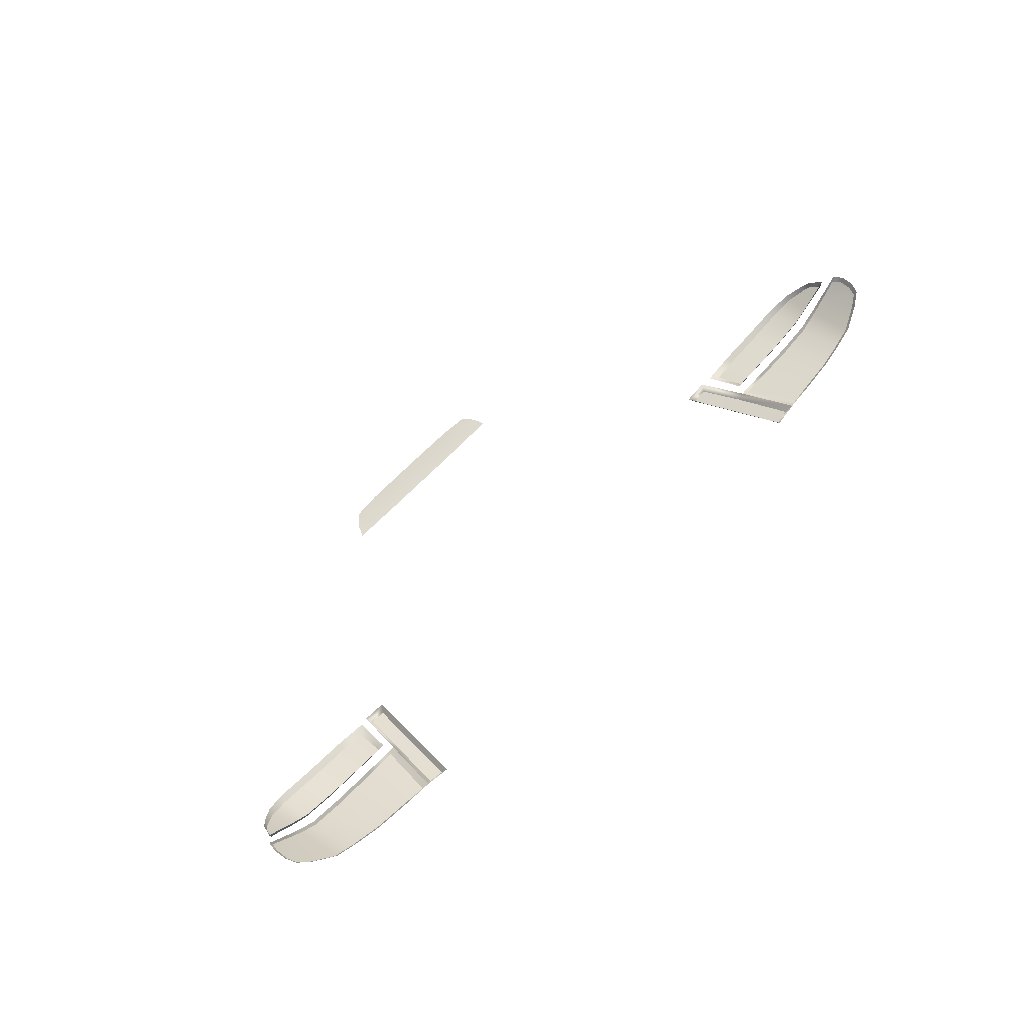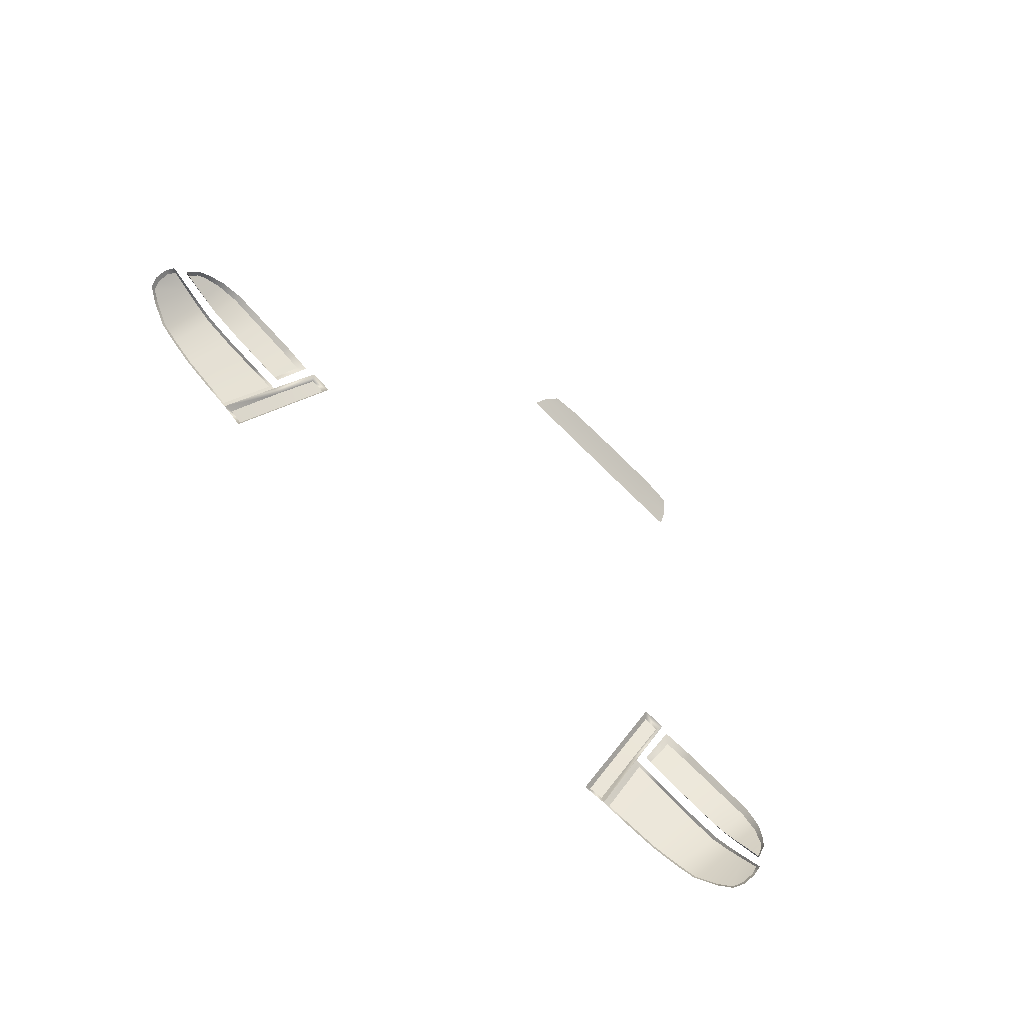
<metadata>
{"format":"obj","ext":"obj","renderer":"f3d","projection":"perspective","resolution":1024,"background":"white","views":[{"elev":57.0,"azim":130.8,"up":"+Z"},{"elev":66.4,"azim":-132.6,"up":"+Z"}]}
</metadata>
<code>
g model_car_94_matte_backlight_LOD1
v 0.834 0.9217 -2.161
v 0.8369 0.925 -2.152
v 0.8141 0.9386 -2.168
v 0.8127 0.9341 -2.177
v 0.7741 0.9548 -2.191
v 0.7735 0.95 -2.2
v 0.7345 0.9605 -2.202
v 0.7354 0.9555 -2.21
v 0.8452 0.9061 -2.147
v 0.8409 0.905 -2.157
v 0.8466 0.882 -2.148
v 0.8421 0.8809 -2.158
v 0.8373 0.8653 -2.164
v 0.8419 0.8628 -2.154
v 0.8067 0.8626 -2.188
v 0.8077 0.8663 -2.192
v 0.7767 0.8628 -2.213
v 0.7782 0.8672 -2.218
v 0.7444 0.8681 -2.241
v 0.7452 0.8632 -2.235
v 0.6815 0.8682 -2.253
v 0.6809 0.8633 -2.248
v 0.6018 0.8676 -2.26
v 0.6002 0.8632 -2.255
v 0.5375 0.8635 -2.259
v 0.5498 0.867 -2.264
v 0.559 0.9715 -2.228
v 0.5698 0.9669 -2.236
v 0.6124 0.9649 -2.23
v 0.6119 0.9699 -2.222
v 0.6815 0.9663 -2.214
v 0.6813 0.9614 -2.222
v 0.7829 0.794 -2.217
v 0.785 0.8036 -2.223
v 0.748 0.7931 -2.247
v 0.7455 0.7819 -2.242
v 0.6823 0.7913 -2.263
v 0.6791 0.7795 -2.258
v 0.6016 0.7913 -2.273
v 0.5978 0.7788 -2.268
v 0.8074 0.8102 -2.198
v 0.8102 0.818 -2.203
v 0.5524 0.7925 -2.279
v 0.5366 0.7806 -2.277
v 0.5583 0.8453 -2.263
v 0.5473 0.8471 -2.257
v 0.6032 0.8453 -2.259
v 0.6005 0.8476 -2.252
v 0.6829 0.8455 -2.252
v 0.6799 0.8475 -2.244
v 0.7463 0.8453 -2.239
v 0.7431 0.8473 -2.231
v 0.7799 0.8456 -2.217
v 0.7766 0.8471 -2.209
v 0.8082 0.8457 -2.196
v 0.8053 0.8467 -2.187
v 0.8251 0.8456 -2.185
v 0.8279 0.8462 -2.172
v 0.8189 0.8273 -2.194
v 0.8194 0.8231 -2.184
v 0.7444 0.8681 -2.241
v 0.7354 0.9555 -2.21
v 0.6813 0.9614 -2.222
v 0.6815 0.8682 -2.253
v 0.6124 0.9649 -2.23
v 0.6018 0.8676 -2.26
v 0.5498 0.867 -2.264
v 0.5698 0.9669 -2.236
v 0.7782 0.8672 -2.218
v 0.7735 0.95 -2.2
v 0.8077 0.8663 -2.192
v 0.8127 0.9341 -2.177
v 0.834 0.9217 -2.161
v 0.8409 0.905 -2.157
v 0.8421 0.8809 -2.158
v 0.8373 0.8653 -2.164
v 0.5285 0.8627 -2.271
v 0.5375 0.8635 -2.259
v 0.559 0.9715 -2.228
v 0.5476 0.9649 -2.244
v 0.5194 0.7741 -2.286
v 0.5138 0.7843 -2.297
v 0.4752 0.773 -2.296
v 0.4847 0.7831 -2.303
v 0.5003 0.8657 -2.28
v 0.4927 0.8645 -2.27
v 0.5196 0.9672 -2.251
v 0.5131 0.9742 -2.239
v 0.5003 0.8657 -2.28
v 0.4927 0.8645 -2.27
v 0.5138 0.7843 -2.297
v 0.5285 0.8627 -2.271
v 0.5003 0.8657 -2.28
v 0.4847 0.7831 -2.303
v 0.5003 0.8657 -2.28
v 0.5285 0.8627 -2.271
v 0.5476 0.9649 -2.244
v 0.5196 0.9672 -2.251
v 0.7799 0.8456 -2.217
v 0.785 0.8036 -2.223
v 0.8102 0.818 -2.203
v 0.8082 0.8457 -2.196
v 0.7463 0.8453 -2.239
v 0.748 0.7931 -2.247
v 0.6823 0.7913 -2.263
v 0.6829 0.8455 -2.252
v 0.6032 0.8453 -2.259
v 0.6016 0.7913 -2.273
v 0.5583 0.8453 -2.263
v 0.5524 0.7925 -2.279
v 0.8189 0.8273 -2.194
v 0.8251 0.8456 -2.185
v -9.537e-07 0.4225 -2.377
v -9.537e-07 0.4021 -2.369
v 0.1092 0.4032 -2.368
v 0.09651 0.423 -2.376
v -9.537e-07 0.4425 -2.383
v 0.08819 0.443 -2.383
v 0.1899 0.4427 -2.381
v 0.1802 0.4241 -2.375
v 0.1625 0.4072 -2.368
v -0.834 0.9217 -2.161
v -0.8127 0.9341 -2.177
v -0.8141 0.9386 -2.168
v -0.8369 0.925 -2.152
v -0.7741 0.9548 -2.191
v -0.7735 0.95 -2.2
v -0.7345 0.9605 -2.202
v -0.7354 0.9555 -2.21
v -0.8452 0.9061 -2.147
v -0.8409 0.905 -2.157
v -0.8466 0.882 -2.148
v -0.8421 0.8809 -2.158
v -0.8373 0.8653 -2.164
v -0.8419 0.8628 -2.154
v -0.8067 0.8626 -2.188
v -0.8077 0.8663 -2.192
v -0.7767 0.8628 -2.213
v -0.7782 0.8672 -2.218
v -0.7444 0.8681 -2.241
v -0.7452 0.8632 -2.235
v -0.6815 0.8682 -2.253
v -0.6809 0.8633 -2.248
v -0.6018 0.8676 -2.26
v -0.6002 0.8632 -2.255
v -0.5375 0.8635 -2.259
v -0.5498 0.867 -2.264
v -0.559 0.9715 -2.228
v -0.5698 0.9669 -2.236
v -0.6124 0.9649 -2.23
v -0.6119 0.9699 -2.222
v -0.6815 0.9663 -2.214
v -0.6813 0.9614 -2.222
v -0.7829 0.794 -2.217
v -0.7455 0.7819 -2.242
v -0.748 0.7931 -2.247
v -0.785 0.8036 -2.223
v -0.6823 0.7913 -2.263
v -0.6791 0.7795 -2.258
v -0.6016 0.7913 -2.273
v -0.5978 0.7788 -2.268
v -0.8074 0.8102 -2.198
v -0.8102 0.818 -2.203
v -0.5524 0.7925 -2.279
v -0.5366 0.7806 -2.277
v -0.5583 0.8453 -2.263
v -0.5473 0.8471 -2.257
v -0.6032 0.8453 -2.259
v -0.6005 0.8476 -2.252
v -0.6829 0.8455 -2.252
v -0.6799 0.8475 -2.244
v -0.7463 0.8453 -2.239
v -0.7431 0.8473 -2.231
v -0.7799 0.8456 -2.217
v -0.7766 0.8471 -2.209
v -0.8082 0.8457 -2.196
v -0.8053 0.8467 -2.187
v -0.8251 0.8456 -2.185
v -0.8279 0.8462 -2.172
v -0.8189 0.8273 -2.194
v -0.8194 0.8231 -2.184
v -0.7444 0.8681 -2.241
v -0.6815 0.8682 -2.253
v -0.6813 0.9614 -2.222
v -0.7354 0.9555 -2.21
v -0.6124 0.9649 -2.23
v -0.6018 0.8676 -2.26
v -0.5498 0.867 -2.264
v -0.5698 0.9669 -2.236
v -0.7782 0.8672 -2.218
v -0.7735 0.95 -2.2
v -0.8077 0.8663 -2.192
v -0.8127 0.9341 -2.177
v -0.834 0.9217 -2.161
v -0.8409 0.905 -2.157
v -0.8421 0.8809 -2.158
v -0.8373 0.8653 -2.164
v -0.5285 0.8627 -2.271
v -0.5476 0.9649 -2.244
v -0.559 0.9715 -2.228
v -0.5375 0.8635 -2.259
v -0.5194 0.7741 -2.286
v -0.5138 0.7843 -2.297
v -0.4752 0.773 -2.296
v -0.4847 0.7831 -2.303
v -0.5003 0.8657 -2.28
v -0.4927 0.8645 -2.27
v -0.5196 0.9672 -2.251
v -0.5131 0.9742 -2.239
v -0.5003 0.8657 -2.28
v -0.4927 0.8645 -2.27
v -0.5138 0.7843 -2.297
v -0.4847 0.7831 -2.303
v -0.5003 0.8657 -2.28
v -0.5285 0.8627 -2.271
v -0.5003 0.8657 -2.28
v -0.5196 0.9672 -2.251
v -0.5476 0.9649 -2.244
v -0.5285 0.8627 -2.271
v -0.7799 0.8456 -2.217
v -0.8082 0.8457 -2.196
v -0.8102 0.818 -2.203
v -0.785 0.8036 -2.223
v -0.7463 0.8453 -2.239
v -0.748 0.7931 -2.247
v -0.6823 0.7913 -2.263
v -0.6829 0.8455 -2.252
v -0.6032 0.8453 -2.259
v -0.6016 0.7913 -2.273
v -0.5583 0.8453 -2.263
v -0.5524 0.7925 -2.279
v -0.8189 0.8273 -2.194
v -0.8251 0.8456 -2.185
v -9.537e-07 0.4225 -2.377
v -0.0965 0.423 -2.376
v -0.1092 0.4032 -2.368
v -9.537e-07 0.4021 -2.369
v -9.537e-07 0.4425 -2.383
v -0.08819 0.443 -2.383
v -0.1899 0.4427 -2.381
v -0.1802 0.4241 -2.375
v -0.1625 0.4072 -2.368
g model_car_94_matte_backlight_LOD1_0
f 3 2 1
f 4 3 1
f 5 3 4
f 6 5 4
f 5 6 7
f 6 8 7
f 2 9 1
f 9 10 1
f 10 9 11
f 12 10 11
f 12 11 13
f 11 14 13
f 14 15 13
f 15 16 13
f 15 17 16
f 17 18 16
f 18 17 19
f 17 20 19
f 19 20 21
f 20 22 21
f 23 21 22
f 24 23 22
f 24 25 23
f 25 26 23
f 25 27 26
f 27 28 26
f 28 27 29
f 27 30 29
f 30 31 29
f 31 32 29
f 32 31 8
f 31 7 8
f 35 34 33
f 36 35 33
f 35 36 37
f 36 38 37
f 37 38 39
f 38 40 39
f 41 33 34
f 42 41 34
f 39 40 43
f 40 44 43
f 43 44 45
f 44 46 45
f 45 46 47
f 46 48 47
f 47 48 49
f 48 50 49
f 49 50 51
f 50 52 51
f 51 52 53
f 52 54 53
f 53 54 55
f 54 56 55
f 55 56 57
f 56 58 57
f 57 58 59
f 58 60 59
f 59 60 42
f 60 41 42
f 63 62 61
f 64 63 61
f 65 63 64
f 66 65 64
f 65 66 67
f 68 65 67
f 61 62 69
f 62 70 69
f 69 70 71
f 70 72 71
f 72 73 71
f 73 74 71
f 75 71 74
f 75 76 71
f 79 78 77
f 80 79 77
f 77 78 81
f 82 77 81
f 82 81 83
f 84 82 83
f 85 84 83
f 86 85 83
f 80 87 79
f 87 88 79
f 88 87 89
f 90 88 89
f 93 92 91
f 94 93 91
f 97 96 95
f 98 97 95
f 101 100 99
f 102 101 99
f 103 99 100
f 104 103 100
f 103 104 105
f 106 103 105
f 107 106 105
f 108 107 105
f 109 107 108
f 110 109 108
f 101 102 111
f 102 112 111
f 115 114 113
f 116 115 113
f 116 113 117
f 118 116 117
f 118 119 116
f 119 120 116
f 116 120 115
f 120 121 115
f 124 123 122
f 125 124 122
f 124 126 123
f 126 127 123
f 127 126 128
f 129 127 128
f 130 125 122
f 131 130 122
f 130 131 132
f 131 133 132
f 132 133 134
f 135 132 134
f 136 135 134
f 137 136 134
f 138 136 137
f 139 138 137
f 138 139 140
f 141 138 140
f 141 140 142
f 143 141 142
f 142 144 143
f 144 145 143
f 146 145 144
f 147 146 144
f 148 146 147
f 149 148 147
f 148 149 150
f 151 148 150
f 152 151 150
f 153 152 150
f 152 153 129
f 128 152 129
f 156 155 154
f 157 156 154
f 155 156 158
f 159 155 158
f 159 158 160
f 161 159 160
f 154 162 157
f 162 163 157
f 161 160 164
f 165 161 164
f 165 164 166
f 167 165 166
f 167 166 168
f 169 167 168
f 169 168 170
f 171 169 170
f 171 170 172
f 173 171 172
f 173 172 174
f 175 173 174
f 175 174 176
f 177 175 176
f 177 176 178
f 179 177 178
f 179 178 180
f 181 179 180
f 181 180 163
f 162 181 163
f 184 183 182
f 185 184 182
f 184 186 183
f 186 187 183
f 187 186 188
f 186 189 188
f 185 182 190
f 191 185 190
f 191 190 192
f 193 191 192
f 194 193 192
f 195 194 192
f 192 196 195
f 197 196 192
f 200 199 198
f 201 200 198
f 201 198 202
f 198 203 202
f 202 203 204
f 203 205 204
f 205 206 204
f 206 207 204
f 208 199 200
f 209 208 200
f 208 209 210
f 209 211 210
f 214 213 212
f 215 214 212
f 218 217 216
f 219 218 216
f 222 221 220
f 223 222 220
f 220 224 223
f 224 225 223
f 225 224 226
f 224 227 226
f 227 228 226
f 228 229 226
f 228 230 229
f 230 231 229
f 221 222 232
f 233 221 232
f 236 235 234
f 237 236 234
f 234 235 238
f 235 239 238
f 240 239 235
f 241 240 235
f 241 235 236
f 242 241 236

</code>
